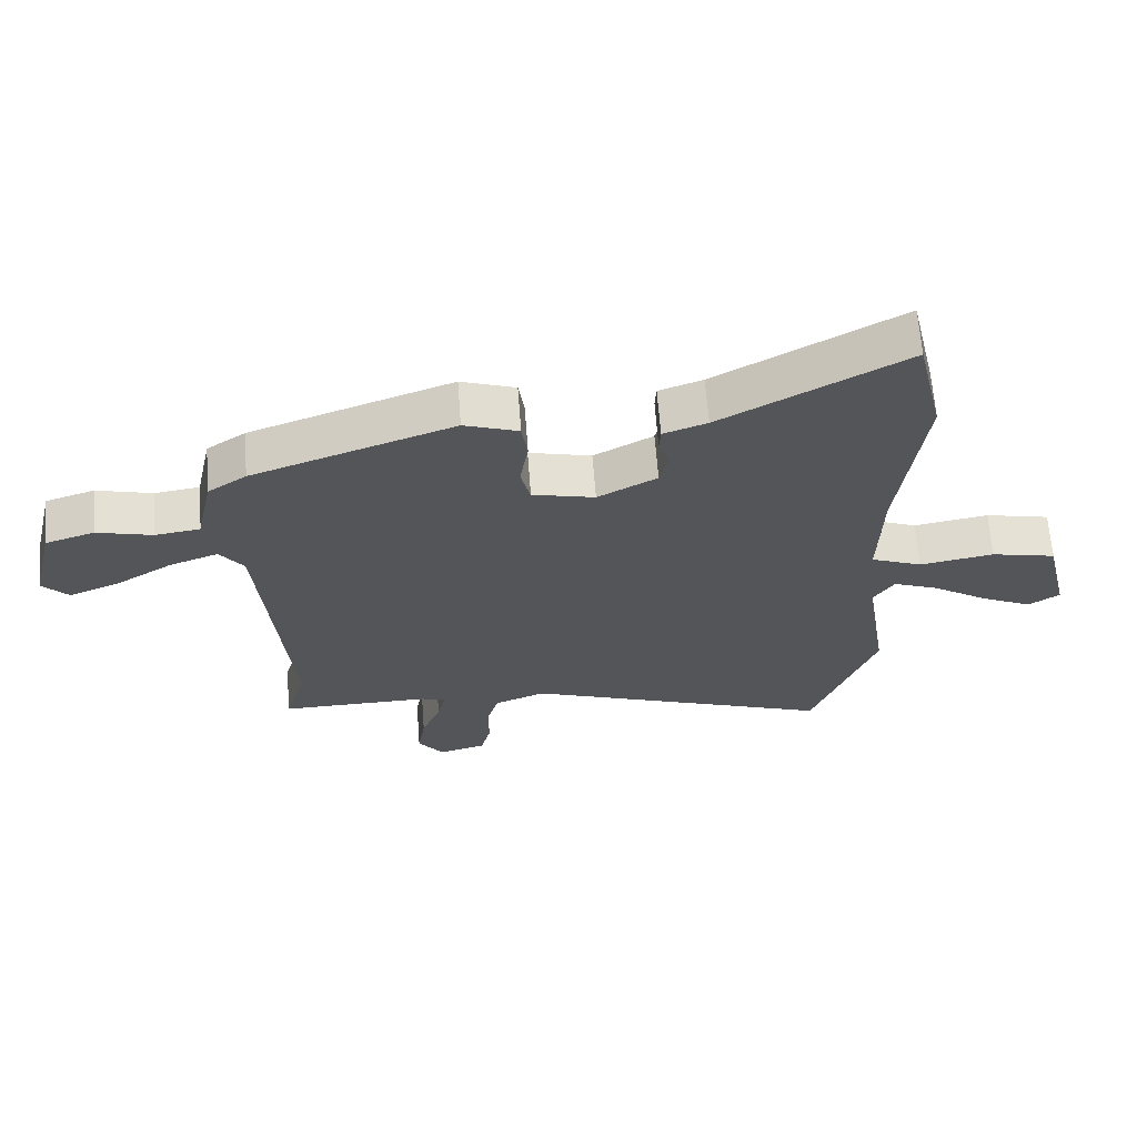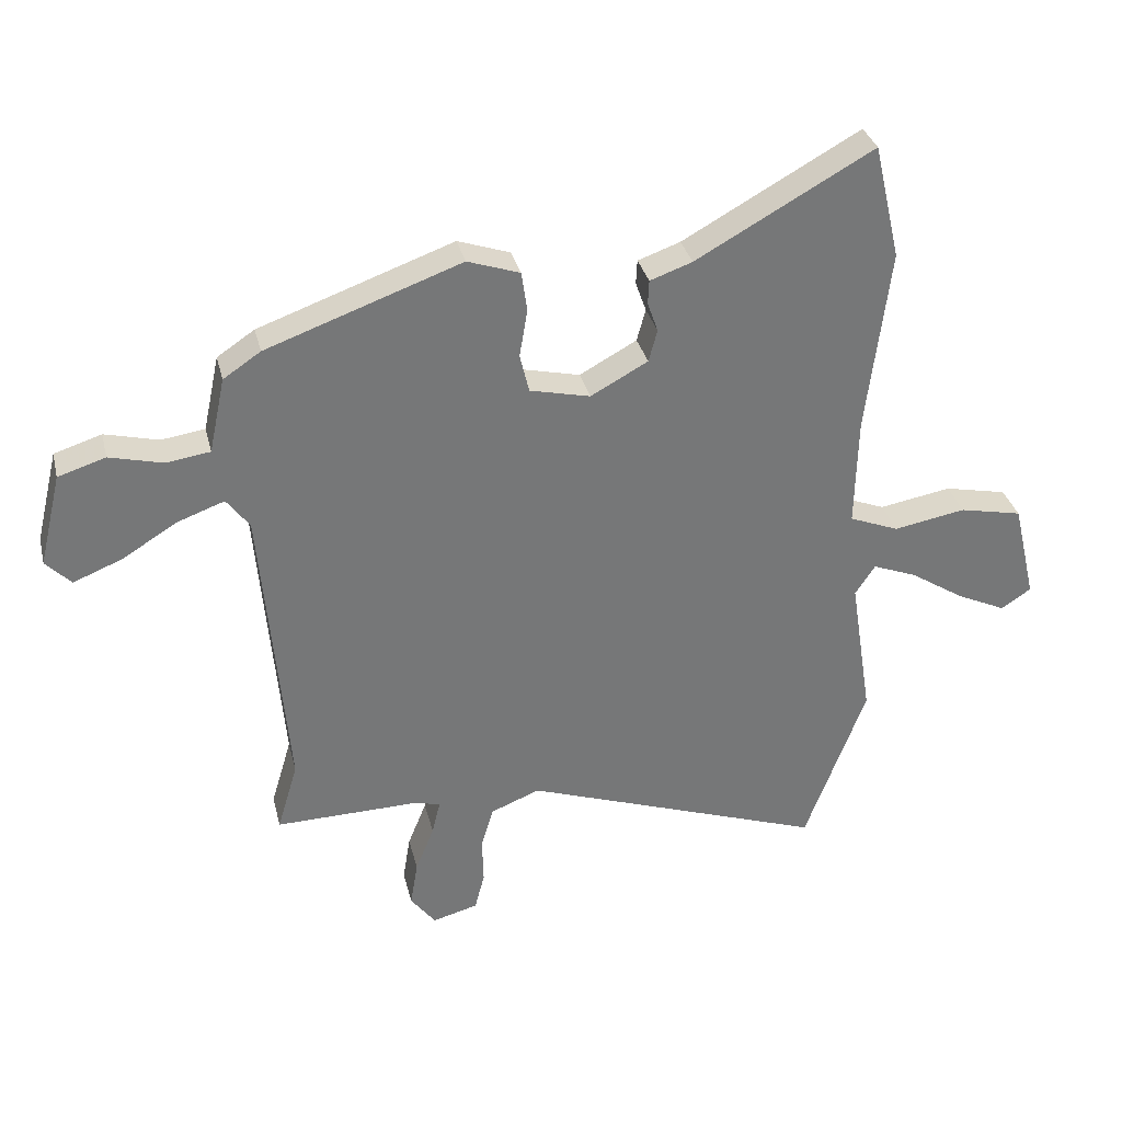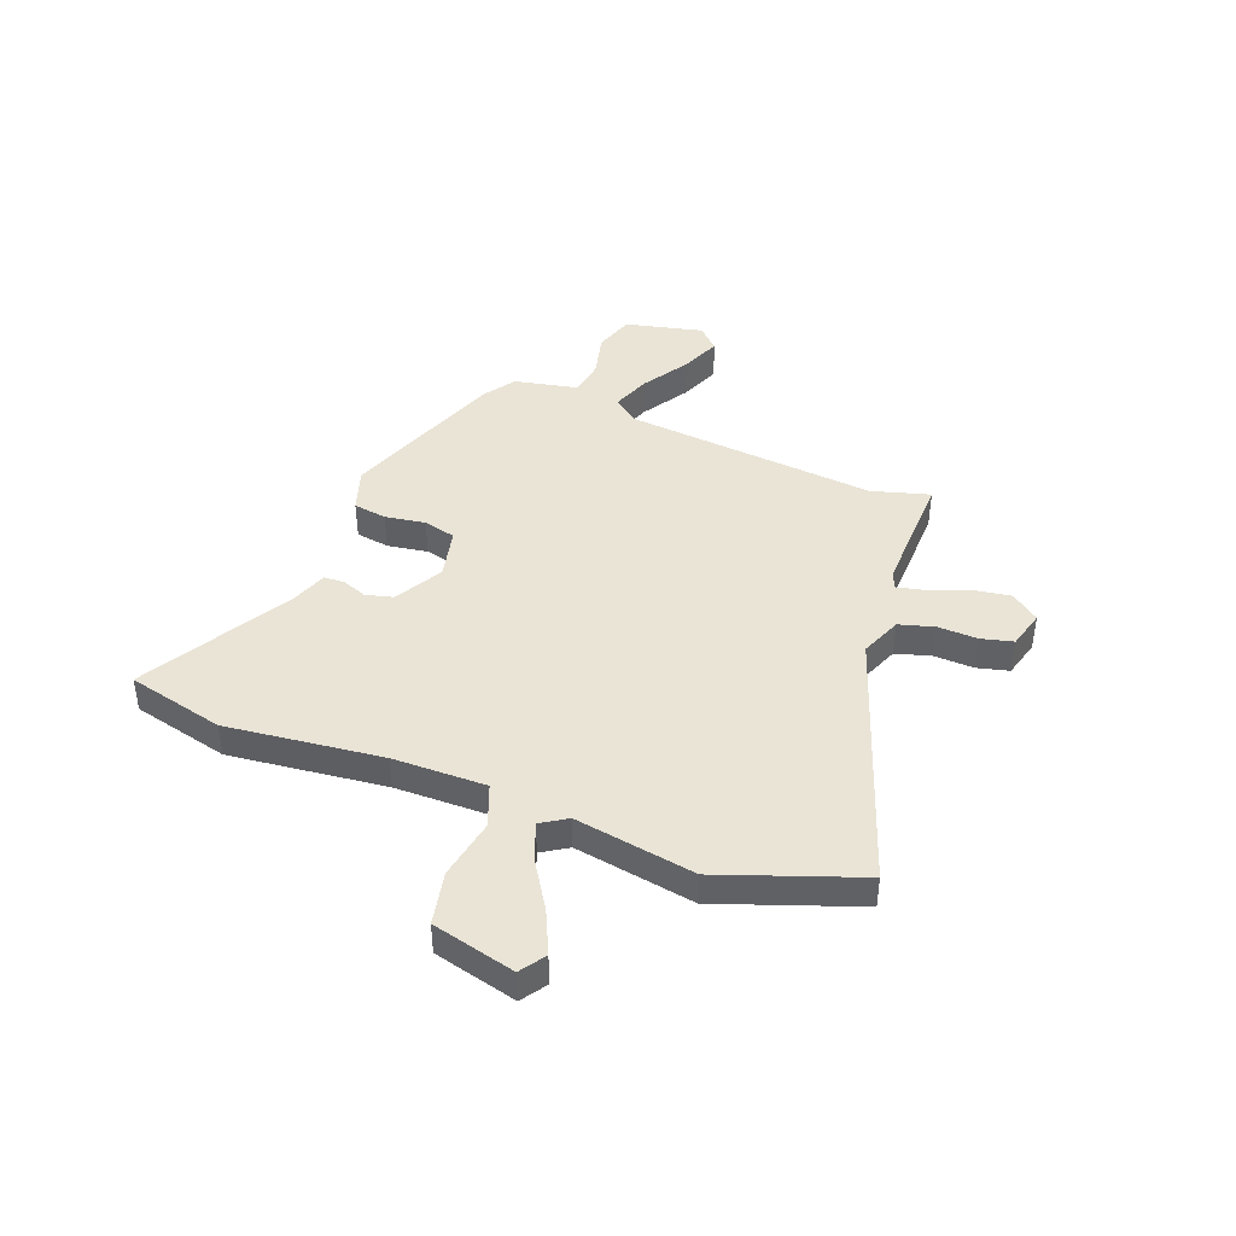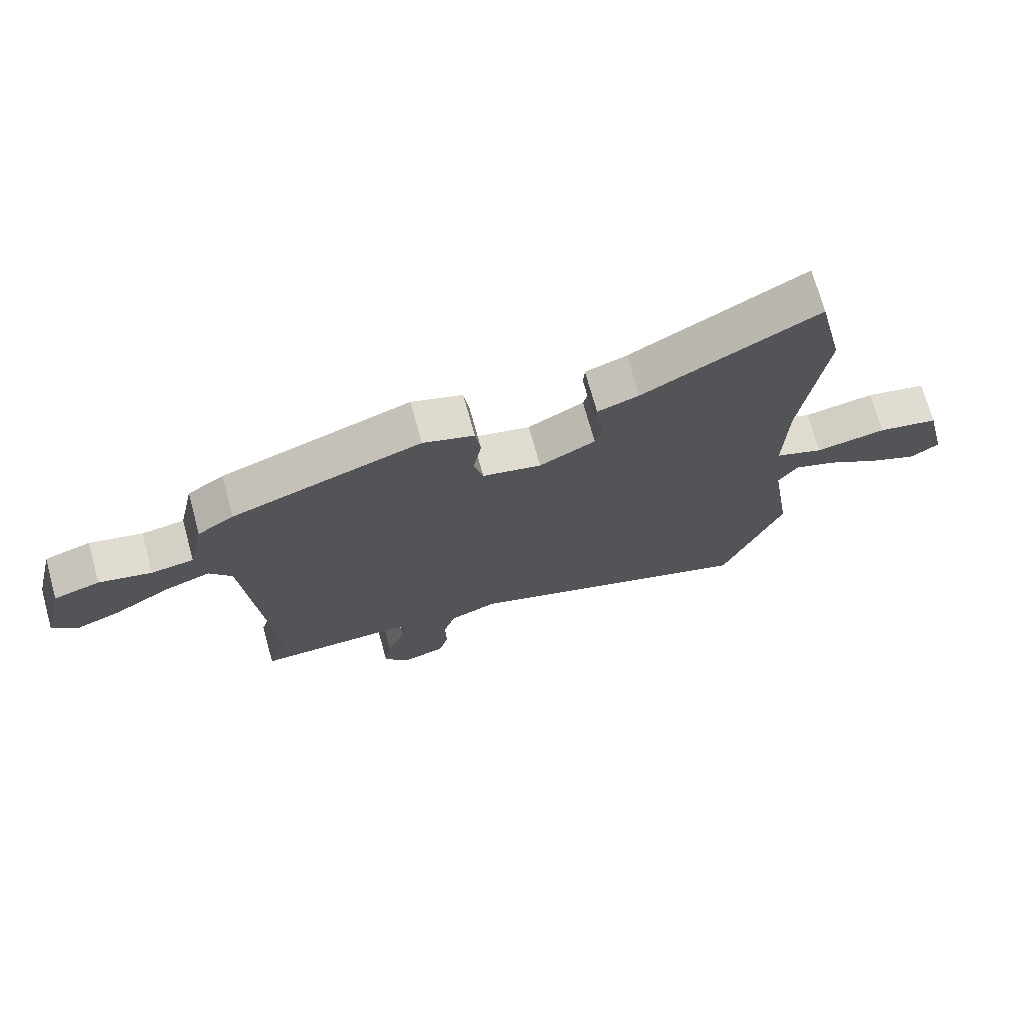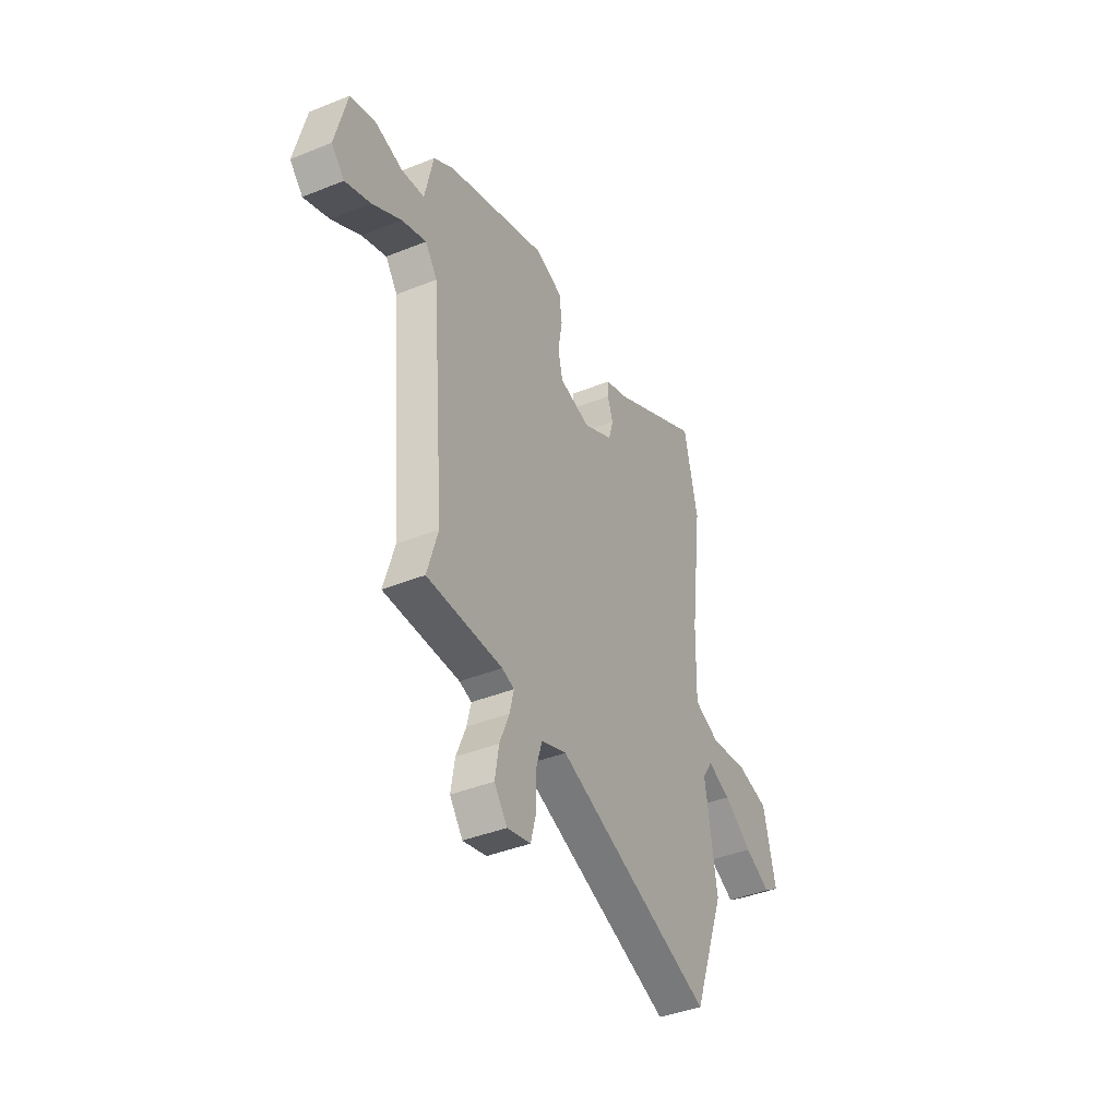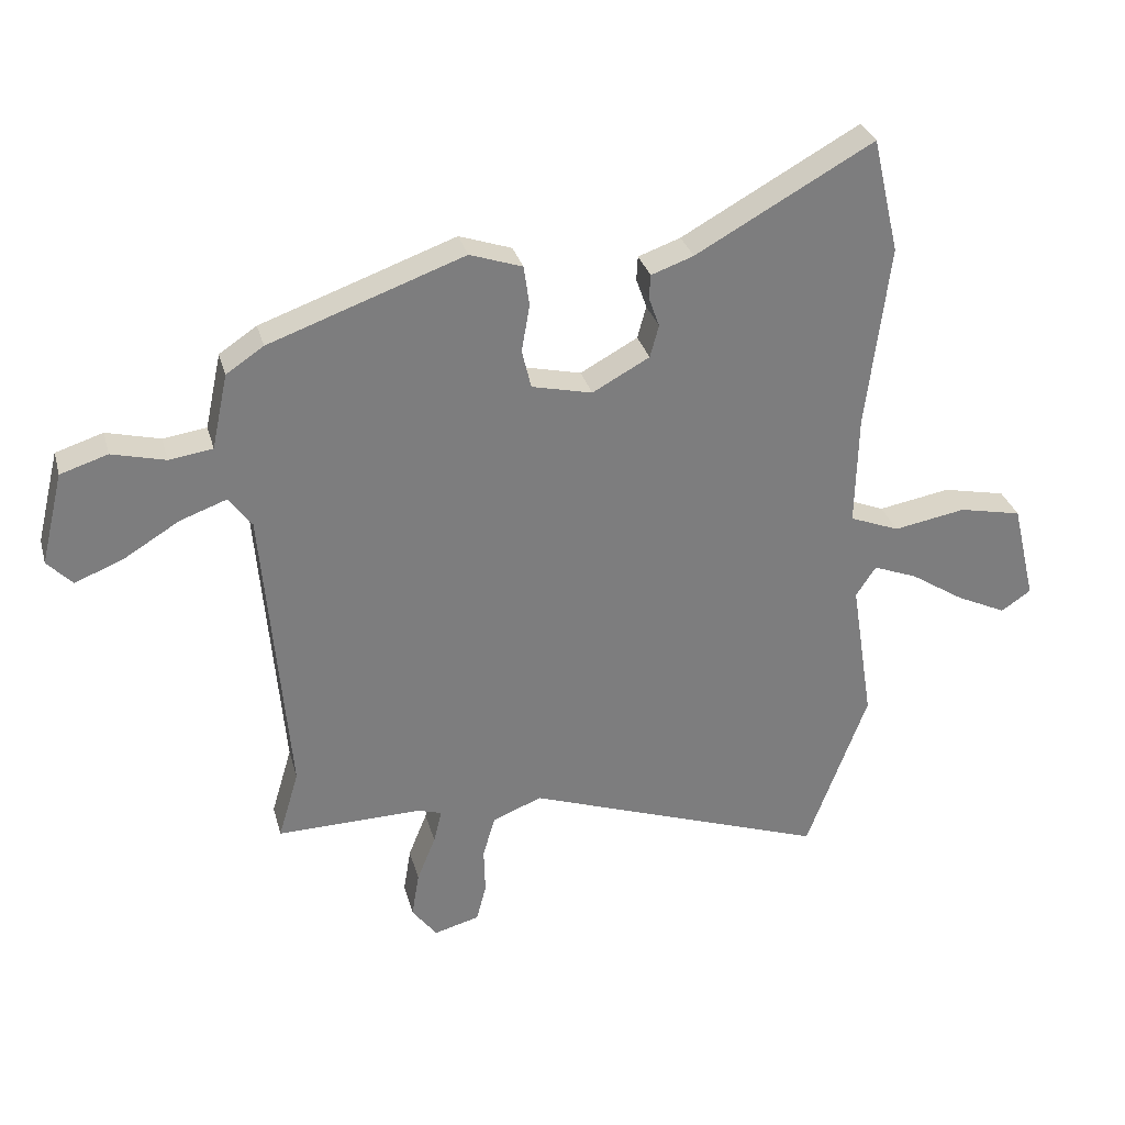
<metadata>
{"format":"obj","ext":"obj","renderer":"f3d","projection":"perspective","resolution":1024,"background":"white","views":[{"elev":65.2,"azim":-4.3,"up":"+Z"},{"elev":33.3,"azim":-13.6,"up":"+Z"},{"elev":42.7,"azim":111.7,"up":"+Y"},{"elev":72.1,"azim":-15.5,"up":"+Z"},{"elev":-41.1,"azim":-63.9,"up":"+Z"},{"elev":31.1,"azim":-14.7,"up":"+Z"}]}
</metadata>
<code>
v -0.475 0.07 0.389
v -0.163 0.07 0.5
v -0.079 0.07 0.471
v -0.07 0.07 0.407
v -0.083 0.07 0.33
v -0.068 0.07 0.268
v 0.029 0.07 0.245
v 0.121 0.07 0.295
v 0.135 0.07 0.347
v 0.118 0.07 0.395
v 0.12 0.07 0.434
v 0.188 0.07 0.458
v 0.473 0.07 0.616
v 0.516 0.07 0.43
v 0.479 0.07 0.132
v 0.475 0.07 -0.046
v 0.555 0.07 -0.078
v 0.671 0.07 -0.058
v 0.772 0.07 -0.08
v 0.81 0.07 -0.239
v 0.762 0.07 -0.271
v 0.682 0.07 -0.233
v 0.594 0.07 -0.176
v 0.523 0.07 -0.148
v 0.491 0.07 -0.197
v 0.527 0.07 -0.427
v 0.429 0.07 -0.691
v -0.059 0.07 -0.516
v -0.138 0.07 -0.547
v -0.158 0.07 -0.614
v -0.156 0.07 -0.69
v -0.172 0.07 -0.751
v -0.245 0.07 -0.77
v -0.285 0.07 -0.717
v -0.273 0.07 -0.643
v -0.243 0.07 -0.569
v -0.23 0.07 -0.515
v -0.268 0.07 -0.503
v -0.502 0.07 -0.506
v -0.469 0.07 -0.395
v -0.51 0.07 0.088
v -0.547 0.07 0.138
v -0.622 0.07 0.111
v -0.711 0.07 0.057
v -0.789 0.07 0.026
v -0.829 0.07 0.068
v -0.793 0.07 0.216
v -0.717 0.07 0.24
v -0.631 0.07 0.218
v -0.561 0.07 0.228
v -0.535 0.07 0.349
v -0.475 0 0.389
v -0.163 0 0.5
v -0.079 0 0.471
v -0.07 0 0.407
v -0.083 0 0.33
v -0.068 0 0.268
v 0.029 0 0.245
v 0.121 0 0.295
v 0.135 0 0.347
v 0.118 0 0.395
v 0.12 0 0.434
v 0.188 0 0.458
v 0.473 0 0.616
v 0.516 0 0.43
v 0.479 0 0.132
v 0.475 0 -0.046
v 0.555 0 -0.078
v 0.671 0 -0.058
v 0.772 0 -0.08
v 0.81 0 -0.239
v 0.762 0 -0.271
v 0.682 0 -0.233
v 0.594 0 -0.176
v 0.523 0 -0.148
v 0.491 0 -0.197
v 0.527 0 -0.427
v 0.429 0 -0.691
v -0.059 0 -0.516
v -0.138 0 -0.547
v -0.158 0 -0.614
v -0.156 0 -0.69
v -0.172 0 -0.751
v -0.245 0 -0.77
v -0.285 0 -0.717
v -0.273 0 -0.643
v -0.243 0 -0.569
v -0.23 0 -0.515
v -0.268 0 -0.503
v -0.502 0 -0.506
v -0.469 0 -0.395
v -0.51 0 0.088
v -0.547 0 0.138
v -0.622 0 0.111
v -0.711 0 0.057
v -0.789 0 0.026
v -0.829 0 0.068
v -0.793 0 0.216
v -0.717 0 0.24
v -0.631 0 0.218
v -0.561 0 0.228
v -0.535 0 0.349
f 3 4 5
f 2 3 5
f 1 2 5
f 51 1 5
f 50 51 5
f 47 48 49
f 46 47 49
f 45 46 49
f 44 45 49
f 43 44 49
f 42 43 49 50
f 50 5 6
f 42 50 6
f 41 42 6
f 38 39 40
f 41 6 7
f 40 41 7
f 38 40 7
f 37 38 7
f 34 35 36
f 33 34 36
f 32 33 36
f 31 32 36
f 30 31 36
f 36 37 7
f 30 36 7
f 29 30 7
f 25 26 27 28
f 29 7 8
f 28 29 8
f 25 28 8
f 24 25 8
f 21 22 23
f 20 21 23
f 19 20 23
f 18 19 23
f 17 18 23
f 16 17 23 24
f 12 13 14 15
f 12 15 16
f 11 12 16
f 10 11 16
f 9 10 16
f 8 9 16 24
f 56 55 54
f 56 54 53
f 56 53 52
f 56 52 102
f 56 102 101
f 100 99 98
f 100 98 97
f 100 97 96
f 100 96 95
f 100 95 94
f 101 100 94 93
f 57 56 101
f 57 101 93
f 57 93 92
f 91 90 89
f 58 57 92
f 58 92 91
f 58 91 89
f 58 89 88
f 87 86 85
f 87 85 84
f 87 84 83
f 87 83 82
f 87 82 81
f 58 88 87
f 58 87 81
f 58 81 80
f 79 78 77 76
f 59 58 80
f 59 80 79
f 59 79 76
f 59 76 75
f 74 73 72
f 74 72 71
f 74 71 70
f 74 70 69
f 74 69 68
f 75 74 68 67
f 66 65 64 63
f 67 66 63
f 67 63 62
f 67 62 61
f 67 61 60
f 75 67 60 59
f 1 52 53 2
f 2 53 54 3
f 3 54 55 4
f 4 55 56 5
f 5 56 57 6
f 6 57 58 7
f 7 58 59 8
f 8 59 60 9
f 9 60 61 10
f 10 61 62 11
f 11 62 63 12
f 12 63 64 13
f 13 64 65 14
f 14 65 66 15
f 15 66 67 16
f 16 67 68 17
f 17 68 69 18
f 18 69 70 19
f 19 70 71 20
f 20 71 72 21
f 21 72 73 22
f 22 73 74 23
f 23 74 75 24
f 24 75 76 25
f 25 76 77 26
f 26 77 78 27
f 27 78 79 28
f 28 79 80 29
f 29 80 81 30
f 30 81 82 31
f 31 82 83 32
f 32 83 84 33
f 33 84 85 34
f 34 85 86 35
f 35 86 87 36
f 36 87 88 37
f 37 88 89 38
f 38 89 90 39
f 39 90 91 40
f 40 91 92 41
f 41 92 93 42
f 42 93 94 43
f 43 94 95 44
f 44 95 96 45
f 45 96 97 46
f 46 97 98 47
f 47 98 99 48
f 48 99 100 49
f 49 100 101 50
f 50 101 102 51
f 51 102 52 1

</code>
